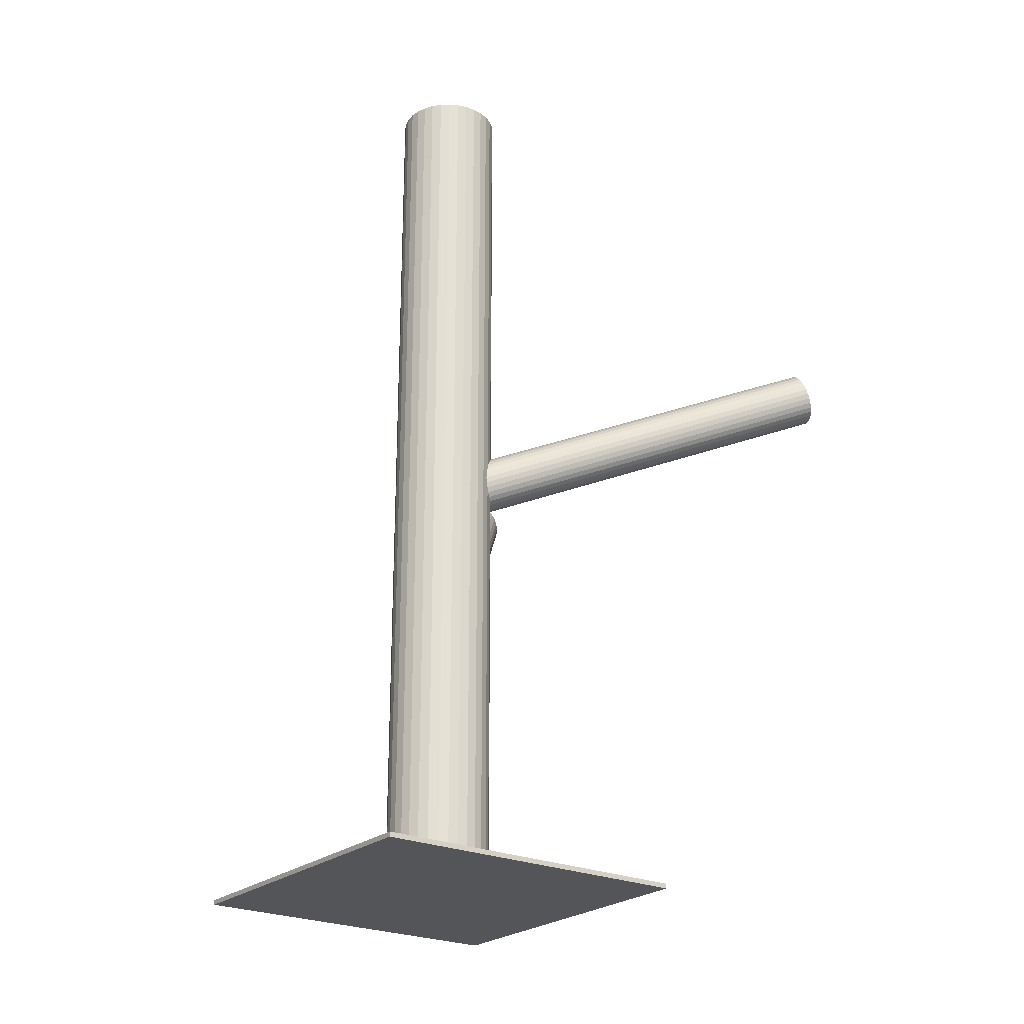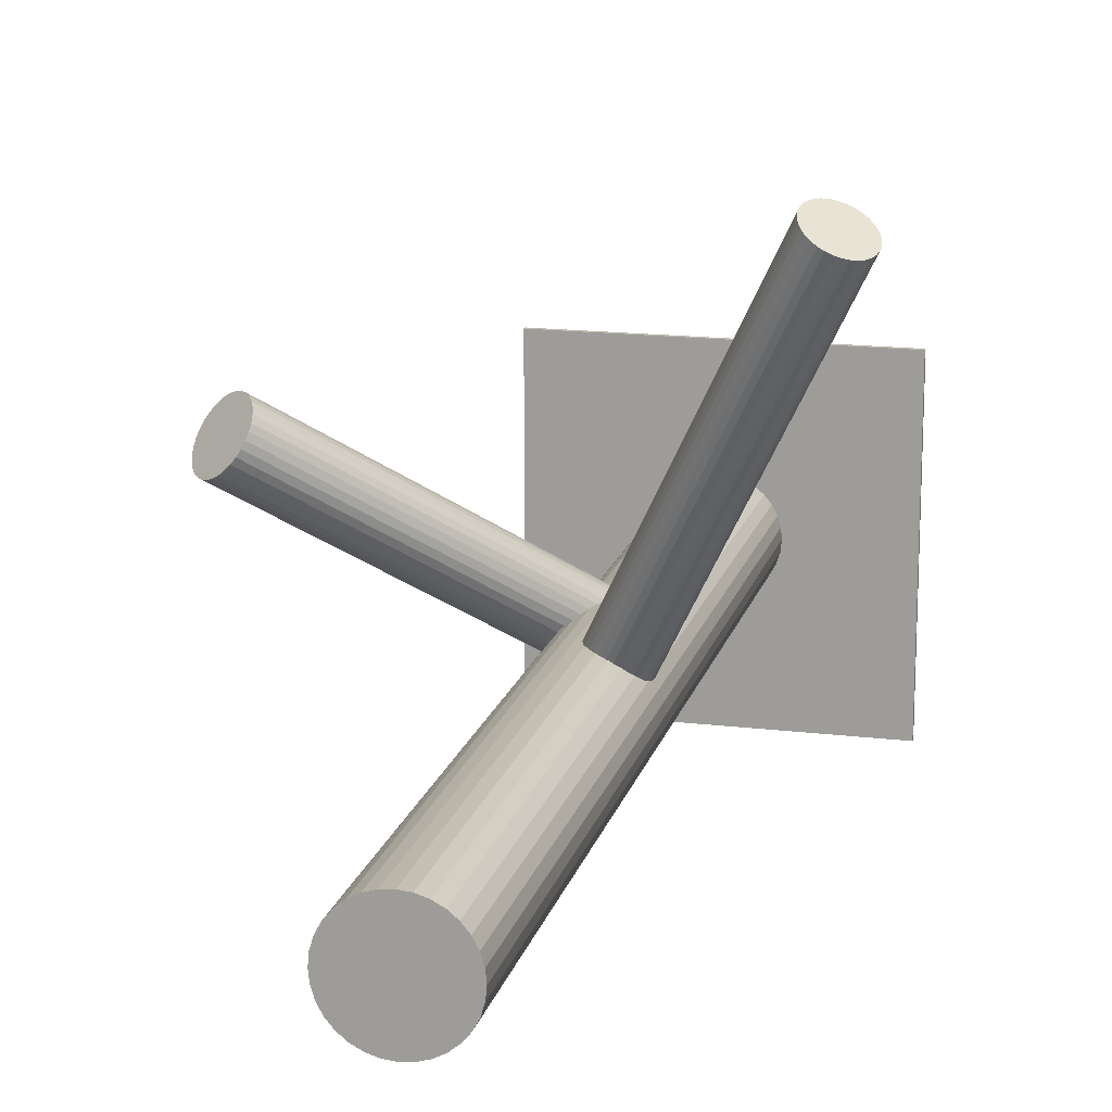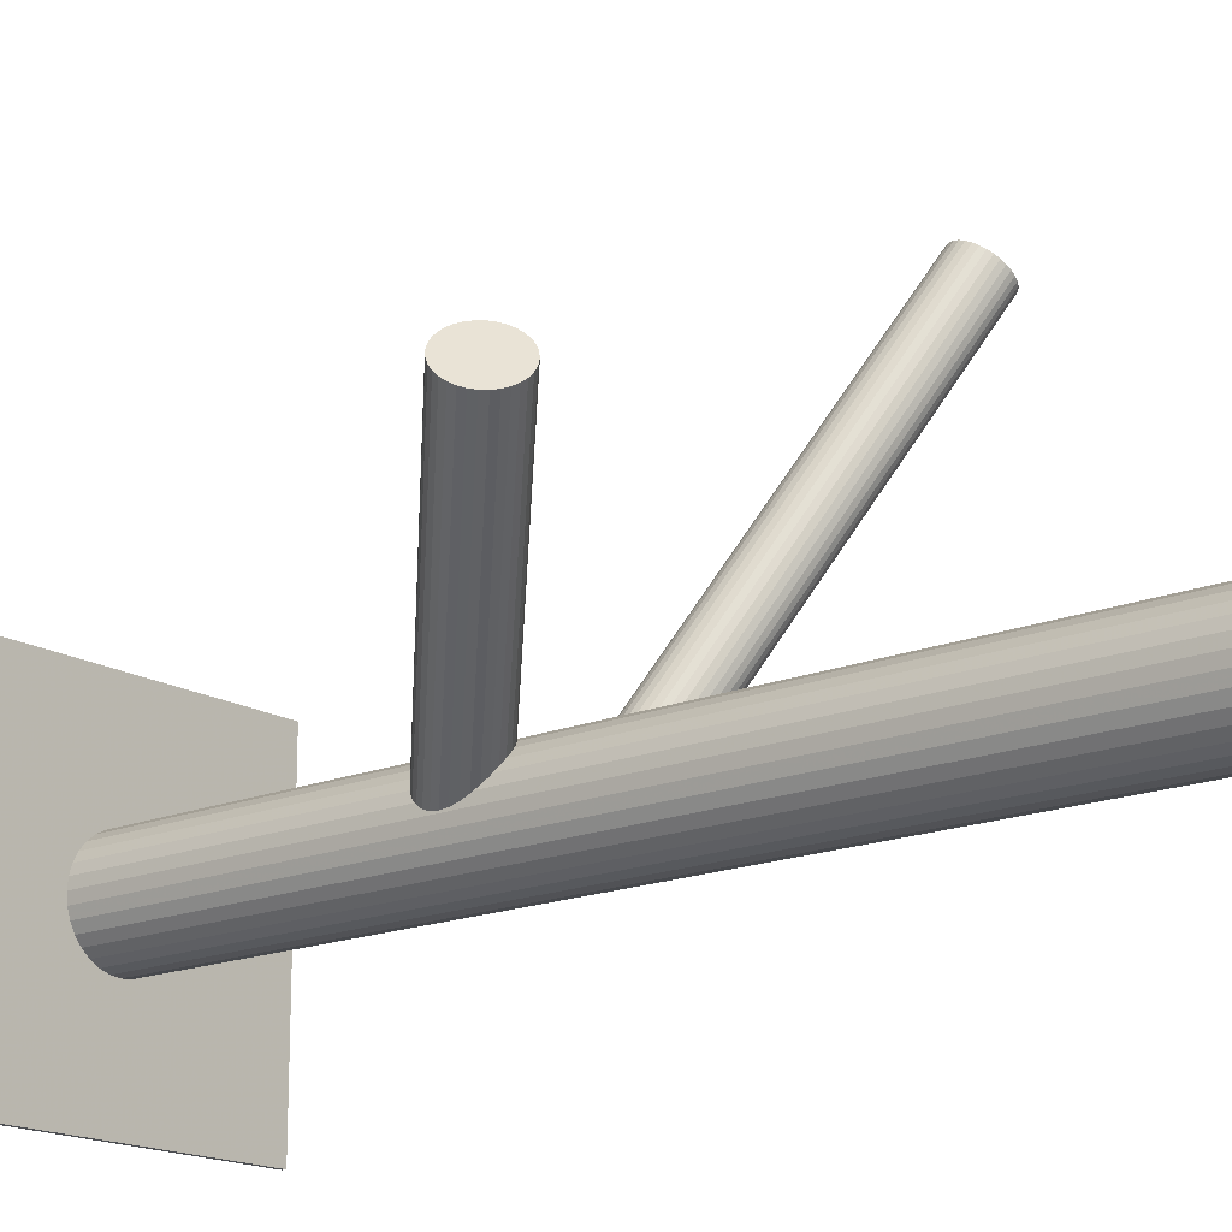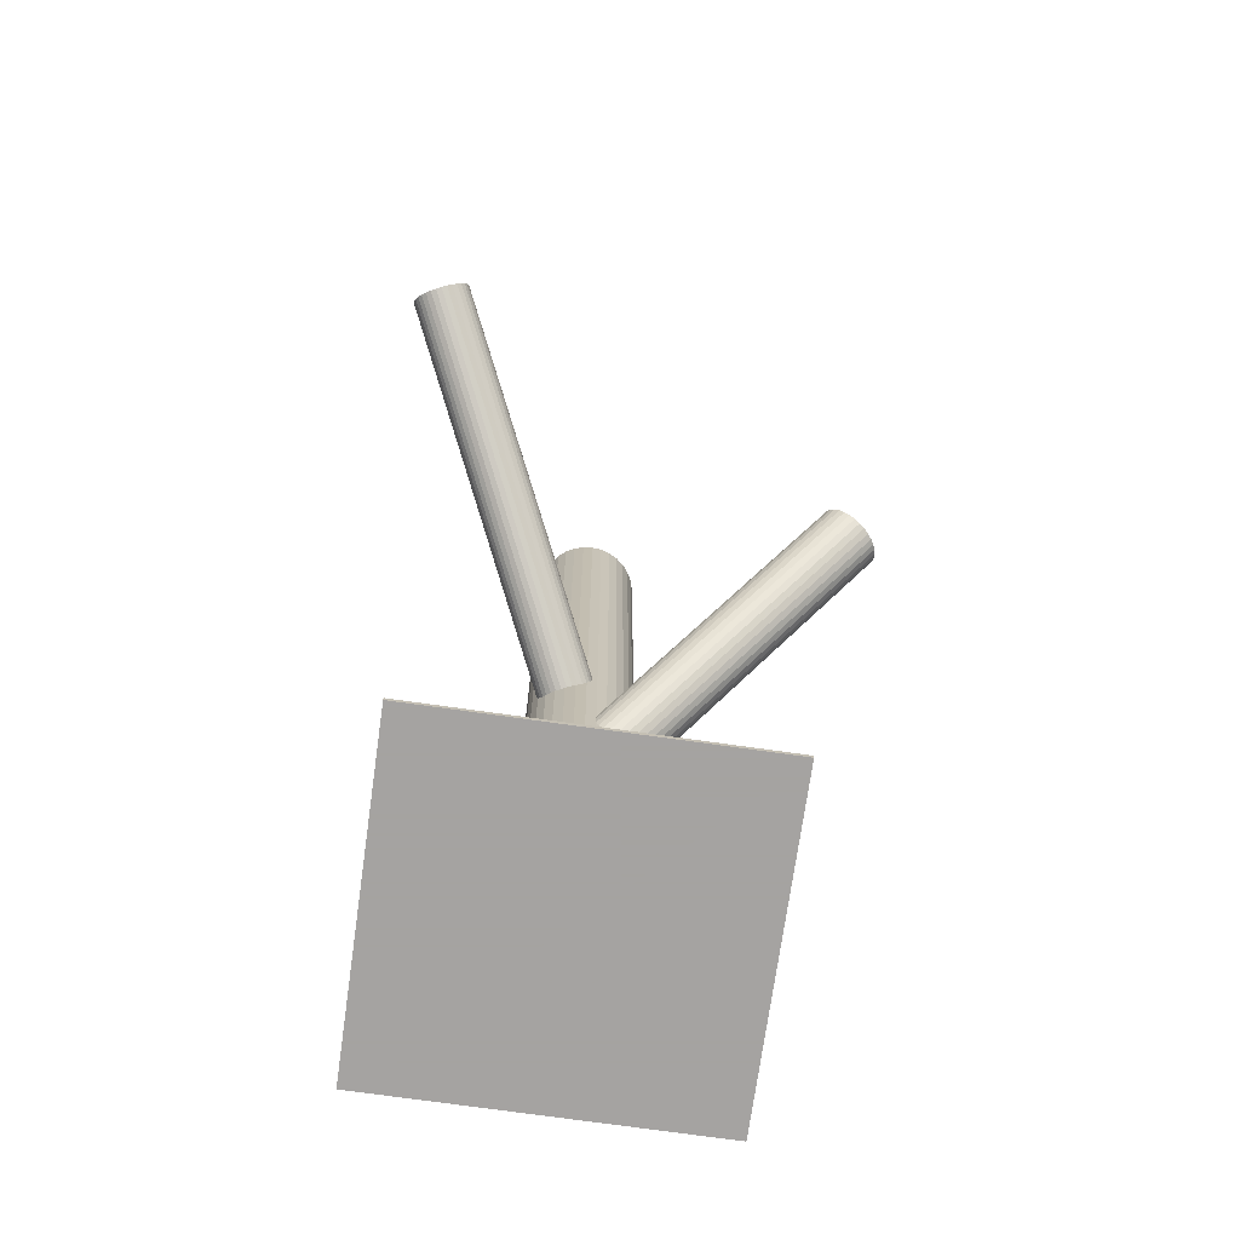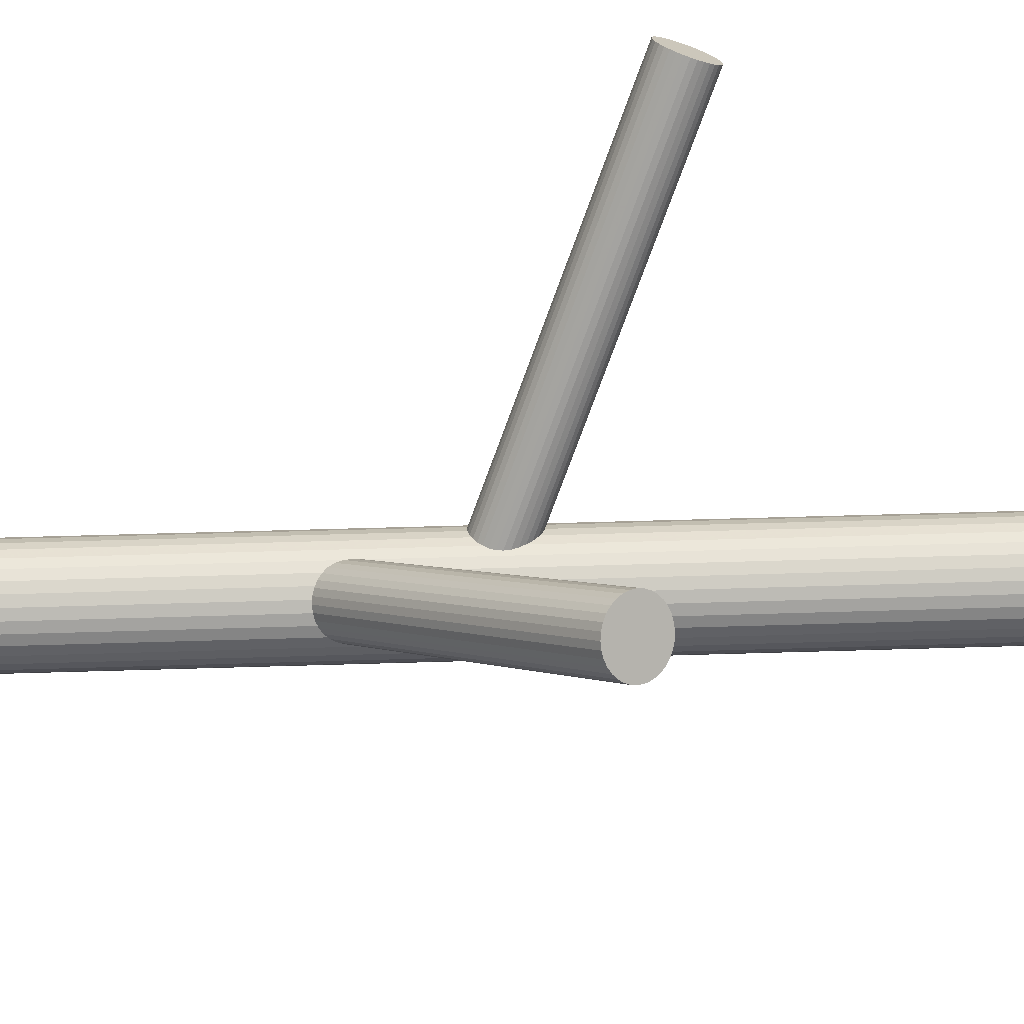
<metadata>
{"format":"obj","ext":"obj","renderer":"f3d","projection":"perspective","resolution":1024,"background":"white","views":[{"elev":-24.4,"azim":53.6,"up":"+Z"},{"elev":16.3,"azim":13.9,"up":"+Y"},{"elev":-16.9,"azim":-50.1,"up":"+Y"},{"elev":-73.1,"azim":171.9,"up":"+Z"},{"elev":45.4,"azim":-92.1,"up":"+Y"}]}
</metadata>
<code>
v -0.00235 -0.1393 -0.1711
v 0.04486 -0.1281 -0.1323
v 0.2499 0.2636 0.1567
v 0.07694 -0.09837 -0.5
v 0.07694 -0.09837 0.5
v 0.07694 -0.1414 -0.5
v 0.07694 -0.1414 0.5
v -0.2211 0.1263 0.06277
v 0.2221 0.2702 0.174
v -0.02702 -0.09837 -0.5
v -0.02702 -0.09837 0.5
v -0.02702 -0.1414 -0.5
v -0.02702 -0.1414 0.5
v 0.005066 -0.1117 -0.1881
v 0.2 0.2934 0.1459
v 0.05228 -0.1005 -0.1493
v -0.2458 0.06915 0.08841
v 0.2458 0.2802 0.1225
v -0.232 0.1207 0.05661
v 0.07174 -0.1512 -0.5
v 0.07174 -0.1512 0.5
v 0.07174 -0.08864 -0.5
v 0.07174 -0.08864 0.5
v -0.002445 -0.1291 -0.1803
v 0.02521 -0.146 -0.1366
v -0.0313 -0.1199 -0.5
v -0.0313 -0.1199 0.5
v -0.2032 0.1245 0.08287
v 0.03594 -0.1751 -0.5
v 0.03594 -0.1751 0.5
v 0.03594 -0.06472 -0.5
v 0.03594 -0.06472 0.5
v 0.01022 -0.1235 0.001586
v 0.2425 0.2634 0.1658
v 0.2378 0.2643 0.1693
v 0.2466 0.2632 0.1615
v 0.003433 -0.06792 -0.5
v 0.003433 -0.06792 0.5
v 0.003433 -0.1719 -0.5
v 0.003433 -0.1719 0.5
v 0.04999 -0.1259 -0.04004
v 0.03586 -0.1384 -0.1323
v -0.01482 -0.08012 -0.5
v -0.01482 -0.08012 0.5
v -0.01482 -0.1597 -0.5
v -0.01482 -0.1597 0.5
v -0.252 0.07446 0.07732
v -0.002933 -0.1345 -0.176
v 0.04026 -0.09011 -0.1711
v 0.001634 -0.1175 -0.1865
v 0.05164 -0.1288 -0.03518
v -0.1984 0.1125 0.09866
v -0.203 0.0955 0.1091
v -0.2416 0.06811 0.09374
v 0.2493 0.2769 0.126
v 0.05065 -0.09646 -0.1547
v 0.03494 -0.1132 -0.05201
v -0.2372 0.1164 0.05499
v 0.2211 0.2938 0.1199
v 0.001903 -0.1465 -0.1602
v 0.2269 0.2798 0.1459
v 0.05038 -0.1351 -0.01892
v -0.002331 -0.1084 -0.01892
v 0.03064 -0.1427 -0.1339
v -0.2265 0.124 0.05923
v -0.1989 0.1071 0.103
v 0.2327 0.2658 0.1719
v 0.02547 -0.1319 0.003187
v 0.04452 -0.09115 -0.1657
v 0.2045 0.2826 0.1658
v -0.2536 0.07853 0.07199
v -0.2064 0.08974 0.1107
v 0.01976 -0.1483 -0.1401
v 0.04794 -0.1361 -0.01364
v 0.2072 0.2964 0.1303
v 0.02014 -0.1295 0.003728
v -0.2462 0.1061 0.05499
v 0.2113 0.2961 0.126
v -0.199 0.1173 0.09374
v -0.001906 -0.1063 -0.02441
v 0.216 0.2953 0.1225
v 0.04391 -0.1195 -0.04781
v -0.2261 0.0718 0.1065
v 0.208 0.2794 0.1693
v -0.2537 0.08871 0.06277
v -0.03022 -0.1309 -0.5
v -0.03022 -0.1309 0.5
v -0.03022 -0.1089 -0.5
v -0.03022 -0.1089 0.5
v 0.04066 -0.1335 -0.1318
v 0.03542 -0.09022 -0.176
v 0.03588 -0.1354 -0.001014
v 0.2538 0.2662 0.1459
v 0.04055 -0.1363 -0.004514
v -0.2154 0.07936 0.1107
v 0.04462 -0.1365 -0.008778
v 0.2317 0.2893 0.1178
v -0.2496 0.1003 0.05661
v -0.211 0.1277 0.07199
v -0.2542 0.08334 0.06707
v 0.2014 0.05658 -0.5
v 0.2014 0.05658 -0.4949
v 0.2014 -0.2964 -0.5
v 0.2014 -0.2964 -0.4949
v 0.2039 0.296 0.1351
v 0.04738 -0.1227 -0.04431
v -0.0009024 -0.1234 -0.1838
v -0.2006 0.1213 0.08841
v 0.2264 0.2918 0.1183
v 0.01914 -0.1059 -0.05041
v 0.2015 0.295 0.1404
v -0.2494 0.07129 0.08287
v 0.2542 0.2683 0.1404
v -0.2206 0.07514 0.1091
v 0.02496 -0.1199 -0.5
v 0.02496 -0.1199 0.5
v 0.02496 -0.1199 -0.02441
v 0.02496 -0.1199 -0.1602
v 0.02496 -0.06364 -0.5
v 0.02496 -0.06364 0.5
v 0.02496 -0.1762 -0.5
v 0.02496 -0.1762 0.5
v -0.006294 -0.1667 -0.5
v -0.006294 -0.1667 0.5
v -0.006294 -0.07312 -0.5
v -0.006294 -0.07312 0.5
v 0.05622 -0.1667 -0.5
v 0.05622 -0.1667 0.5
v 0.05622 -0.07312 -0.5
v 0.05622 -0.07312 0.5
v -0.2067 0.1266 0.07732
v 0.03079 -0.1339 0.001586
v 0.2169 0.2731 0.1735
v 0.002551 -0.1171 -0.004514
v 0.05083 -0.1164 -0.1366
v -0.2315 0.06946 0.103
v 0.2002 0.2887 0.1567
v -0.1515 0.05658 -0.5
v -0.1515 0.05658 -0.4949
v -0.1515 -0.2964 -0.5
v -0.1515 -0.2964 -0.4949
v 0.2019 0.2858 0.1615
v 0.005303 -0.1033 -0.04004
v 0.009376 -0.1035 -0.04431
v 0.2416 0.2834 0.1199
v 0.009264 -0.1063 -0.1886
v 0.01405 -0.1044 -0.04781
v 0.01451 -0.1496 -0.1444
v 0.08015 -0.1309 -0.5
v 0.08015 -0.1309 0.5
v 0.08015 -0.1089 -0.5
v 0.08015 -0.1089 0.5
v 0.006023 -0.1203 -0.001014
v -0.2158 0.1276 0.06707
v -0.2106 0.08429 0.1113
v 0.05183 -0.1335 -0.02441
v 0.02979 -0.1103 -0.05255
v 0.03017 -0.09146 -0.1803
v 0.001986 -0.1037 -0.03518
v -0.2522 0.09443 0.05923
v 0.005409 -0.1486 -0.1547
v 0.02446 -0.1079 -0.05201
v 0.01928 -0.09715 -0.1865
v -0.0004484 -0.1047 -0.0299
v -0.2263 0.0979 0.08287
v 0.05226 -0.1314 -0.0299
v 0.04803 -0.0933 -0.1602
v 0.2122 0.2762 0.1719
v 0.2519 0.2738 0.1303
v 0.01499 -0.1266 0.003187
v -0.2004 0.1014 0.1065
v -0.0007171 -0.1433 -0.1657
v 0.2536 0.2709 0.1351
v -0.001708 -0.111 -0.01364
v 0.05286 -0.1053 -0.1444
v 0.04829 -0.1223 -0.1339
v 0.009666 -0.1497 -0.1493
v 0.2369 0.2865 0.1183
v -5.906e-05 -0.1139 -0.008778
v 0.06475 -0.08012 -0.5
v 0.06475 -0.08012 0.5
v 0.06475 -0.1597 -0.5
v 0.06475 -0.1597 0.5
v 0.01406 -0.1014 -0.1881
v -0.242 0.1115 0.05444
v 0.04649 -0.06792 -0.5
v 0.04649 -0.06792 0.5
v 0.04649 -0.1719 -0.5
v 0.04649 -0.1719 0.5
v 0.03971 -0.1163 -0.05041
v -0.2367 0.06822 0.09866
v 0.08123 -0.1199 -0.5
v 0.08123 -0.1199 0.5
v 0.1996 0.2912 0.1514
v 0.2523 0.2646 0.1514
v 0.01399 -0.1751 -0.5
v 0.01399 -0.1751 0.5
v 0.01399 -0.06472 -0.5
v 0.01399 -0.06472 0.5
v 0.02472 -0.0938 -0.1838
v 0.05237 -0.1107 -0.1401
v 0.2274 0.2678 0.1735
v -0.02182 -0.1512 -0.5
v -0.02182 -0.1512 0.5
v -0.02182 -0.08864 -0.5
v -0.02182 -0.08864 0.5
f 192 115 151
f 192 151 193
f 193 151 152
f 193 152 116
f 151 115 4
f 151 4 152
f 152 4 5
f 152 5 116
f 4 115 22
f 4 22 5
f 5 22 23
f 5 23 116
f 22 115 180
f 22 180 23
f 23 180 181
f 23 181 116
f 180 115 129
f 180 129 181
f 181 129 130
f 181 130 116
f 129 115 186
f 129 186 130
f 130 186 187
f 130 187 116
f 186 115 31
f 186 31 187
f 187 31 32
f 187 32 116
f 31 115 119
f 31 119 32
f 32 119 120
f 32 120 116
f 119 115 198
f 119 198 120
f 120 198 199
f 120 199 116
f 198 115 37
f 198 37 199
f 199 37 38
f 199 38 116
f 37 115 125
f 37 125 38
f 38 125 126
f 38 126 116
f 125 115 43
f 125 43 126
f 126 43 44
f 126 44 116
f 43 115 205
f 43 205 44
f 44 205 206
f 44 206 116
f 205 115 10
f 205 10 206
f 206 10 11
f 206 11 116
f 10 115 88
f 10 88 11
f 11 88 89
f 11 89 116
f 88 115 26
f 88 26 89
f 89 26 27
f 89 27 116
f 26 115 86
f 26 86 27
f 27 86 87
f 27 87 116
f 86 115 12
f 86 12 87
f 87 12 13
f 87 13 116
f 12 115 203
f 12 203 13
f 13 203 204
f 13 204 116
f 203 115 45
f 203 45 204
f 204 45 46
f 204 46 116
f 45 115 123
f 45 123 46
f 46 123 124
f 46 124 116
f 123 115 39
f 123 39 124
f 124 39 40
f 124 40 116
f 39 115 196
f 39 196 40
f 40 196 197
f 40 197 116
f 196 115 121
f 196 121 197
f 197 121 122
f 197 122 116
f 121 115 29
f 121 29 122
f 122 29 30
f 122 30 116
f 29 115 188
f 29 188 30
f 30 188 189
f 30 189 116
f 188 115 127
f 188 127 189
f 189 127 128
f 189 128 116
f 127 115 182
f 127 182 128
f 128 182 183
f 128 183 116
f 182 115 20
f 182 20 183
f 183 20 21
f 183 21 116
f 20 115 6
f 20 6 21
f 21 6 7
f 21 7 116
f 6 115 149
f 6 149 7
f 7 149 150
f 7 150 116
f 149 115 192
f 149 192 150
f 150 192 193
f 150 193 116
f 80 117 63
f 80 63 15
f 15 63 194
f 15 194 61
f 63 117 174
f 63 174 194
f 194 174 137
f 194 137 61
f 174 117 179
f 174 179 137
f 137 179 142
f 137 142 61
f 179 117 134
f 179 134 142
f 142 134 70
f 142 70 61
f 134 117 153
f 134 153 70
f 70 153 84
f 70 84 61
f 153 117 33
f 153 33 84
f 84 33 168
f 84 168 61
f 33 117 170
f 33 170 168
f 168 170 133
f 168 133 61
f 170 117 76
f 170 76 133
f 133 76 9
f 133 9 61
f 76 117 68
f 76 68 9
f 9 68 202
f 9 202 61
f 68 117 132
f 68 132 202
f 202 132 67
f 202 67 61
f 132 117 92
f 132 92 67
f 67 92 35
f 67 35 61
f 92 117 94
f 92 94 35
f 35 94 34
f 35 34 61
f 94 117 96
f 94 96 34
f 34 96 36
f 34 36 61
f 96 117 74
f 96 74 36
f 36 74 3
f 36 3 61
f 74 117 62
f 74 62 3
f 3 62 195
f 3 195 61
f 62 117 156
f 62 156 195
f 195 156 93
f 195 93 61
f 156 117 166
f 156 166 93
f 93 166 113
f 93 113 61
f 166 117 51
f 166 51 113
f 113 51 173
f 113 173 61
f 51 117 41
f 51 41 173
f 173 41 169
f 173 169 61
f 41 117 106
f 41 106 169
f 169 106 55
f 169 55 61
f 106 117 82
f 106 82 55
f 55 82 18
f 55 18 61
f 82 117 190
f 82 190 18
f 18 190 145
f 18 145 61
f 190 117 57
f 190 57 145
f 145 57 178
f 145 178 61
f 57 117 157
f 57 157 178
f 178 157 97
f 178 97 61
f 157 117 162
f 157 162 97
f 97 162 109
f 97 109 61
f 162 117 110
f 162 110 109
f 109 110 59
f 109 59 61
f 110 117 147
f 110 147 59
f 59 147 81
f 59 81 61
f 147 117 144
f 147 144 81
f 81 144 78
f 81 78 61
f 144 117 143
f 144 143 78
f 78 143 75
f 78 75 61
f 143 117 159
f 143 159 75
f 75 159 105
f 75 105 61
f 159 117 164
f 159 164 105
f 105 164 111
f 105 111 61
f 164 117 80
f 164 80 111
f 111 80 15
f 111 15 61
f 60 118 161
f 60 161 112
f 112 161 17
f 112 17 165
f 161 118 177
f 161 177 17
f 17 177 54
f 17 54 165
f 177 118 148
f 177 148 54
f 54 148 191
f 54 191 165
f 148 118 73
f 148 73 191
f 191 73 136
f 191 136 165
f 73 118 25
f 73 25 136
f 136 25 83
f 136 83 165
f 25 118 64
f 25 64 83
f 83 64 114
f 83 114 165
f 64 118 42
f 64 42 114
f 114 42 95
f 114 95 165
f 42 118 90
f 42 90 95
f 95 90 155
f 95 155 165
f 90 118 2
f 90 2 155
f 155 2 72
f 155 72 165
f 2 118 176
f 2 176 72
f 72 176 53
f 72 53 165
f 176 118 135
f 176 135 53
f 53 135 171
f 53 171 165
f 135 118 201
f 135 201 171
f 171 201 66
f 171 66 165
f 201 118 175
f 201 175 66
f 66 175 52
f 66 52 165
f 175 118 16
f 175 16 52
f 52 16 79
f 52 79 165
f 16 118 56
f 16 56 79
f 79 56 108
f 79 108 165
f 56 118 167
f 56 167 108
f 108 167 28
f 108 28 165
f 167 118 69
f 167 69 28
f 28 69 131
f 28 131 165
f 69 118 49
f 69 49 131
f 131 49 99
f 131 99 165
f 49 118 91
f 49 91 99
f 99 91 154
f 99 154 165
f 91 118 158
f 91 158 154
f 154 158 8
f 154 8 165
f 158 118 200
f 158 200 8
f 8 200 65
f 8 65 165
f 200 118 163
f 200 163 65
f 65 163 19
f 65 19 165
f 163 118 184
f 163 184 19
f 19 184 58
f 19 58 165
f 184 118 146
f 184 146 58
f 58 146 185
f 58 185 165
f 146 118 14
f 146 14 185
f 185 14 77
f 185 77 165
f 14 118 50
f 14 50 77
f 77 50 98
f 77 98 165
f 50 118 107
f 50 107 98
f 98 107 160
f 98 160 165
f 107 118 24
f 107 24 160
f 160 24 85
f 160 85 165
f 24 118 48
f 24 48 85
f 85 48 100
f 85 100 165
f 48 118 1
f 48 1 100
f 100 1 71
f 100 71 165
f 1 118 172
f 1 172 71
f 71 172 47
f 71 47 165
f 172 118 60
f 172 60 47
f 47 60 112
f 47 112 165
f 141 139 140
f 103 141 140
f 140 139 138
f 138 103 140
f 141 102 139
f 104 141 103
f 104 102 141
f 139 102 138
f 101 103 138
f 138 102 101
f 101 104 103
f 102 104 101

</code>
